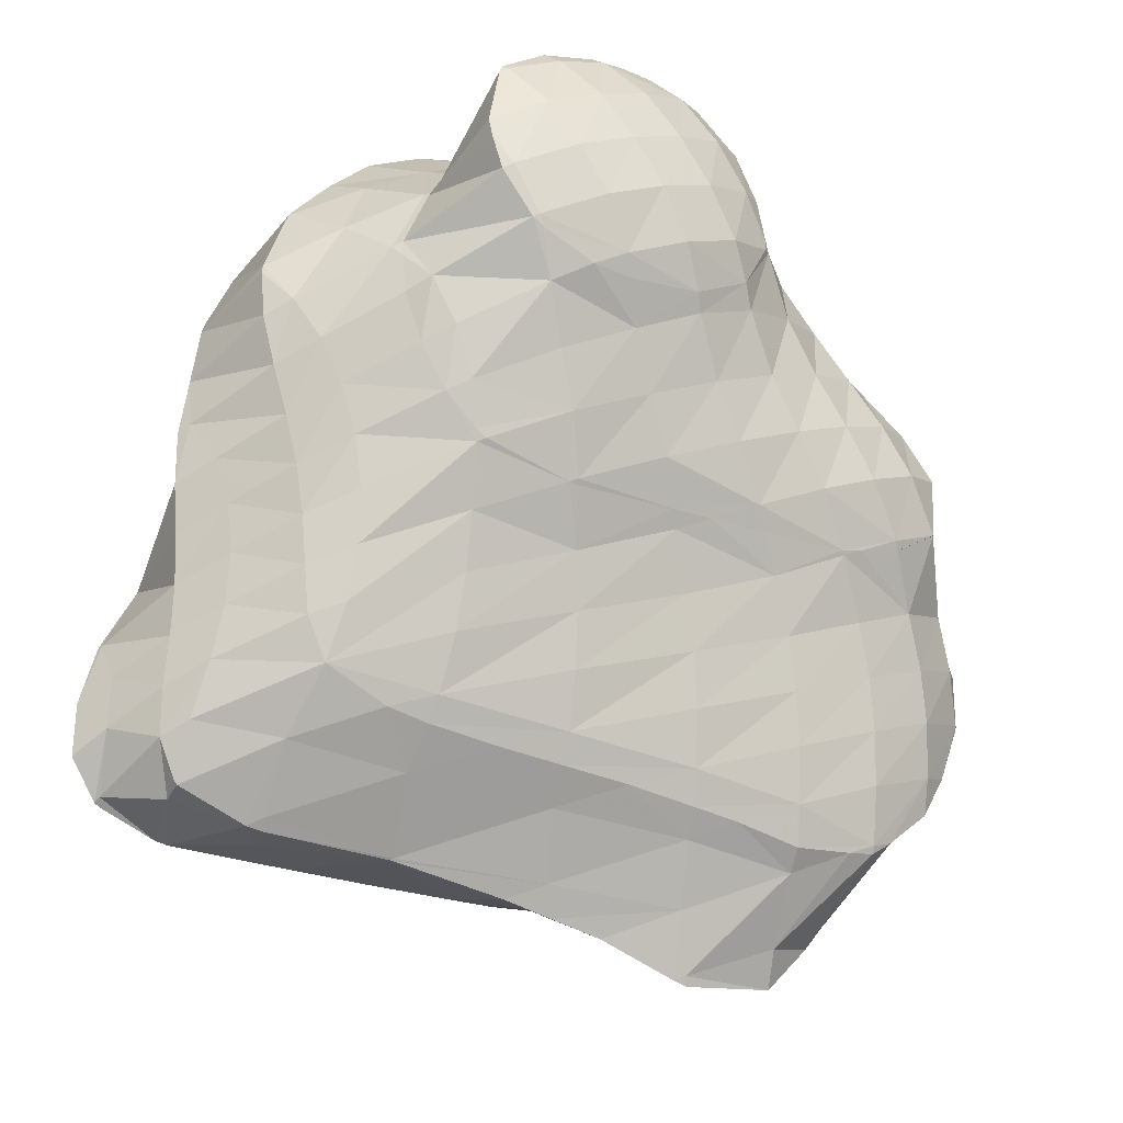
<metadata>
{"format":"obj","ext":"obj","renderer":"f3d","projection":"perspective","resolution":1024,"background":"white","views":[{"elev":-73.7,"azim":-42.5,"up":"+Y"}]}
</metadata>
<code>
v 269 320.8 106.6
v 269 322.9 107.8
v 267.7 321.1 107.4
v 266.2 319.3 106.4
v 267.6 319.1 105.3
v 264.7 317.8 104.8
v 265.4 317.7 104.2
v 264 317.3 103.8
v 268.9 323.2 107.9
v 267.8 324.7 108.7
v 267.2 323.7 108.8
v 265.7 321.7 108.2
v 264.3 320 107.2
v 262.9 318.5 105.8
v 261.8 317.2 103.6
v 261.5 317.3 103.8
v 261.3 317.2 103.6
v 266.3 326.1 109.3
v 265.2 324.5 109.3
v 263.8 322.6 108.7
v 262.5 320.9 107.7
v 261.1 319.4 106.3
v 259.7 318.2 104.4
v 259.5 318 104
v 264.2 326.8 109.5
v 263.3 325.5 109.5
v 262 323.6 108.9
v 260.6 322 107.9
v 259.3 320.4 106.6
v 258.6 318.9 104.5
v 258.1 319.4 104.8
v 262 326.5 109.2
v 260.9 326 108.9
v 260.2 325 108.6
v 258.9 323.2 107.7
v 257.6 321.8 106.3
v 257.4 321.6 106.1
v 259.8 325.3 108.4
v 258.3 323.8 107.4
v 257.4 321.9 106.2
v 279.9 320.3 103.2
v 281 322 104.3
v 279.6 320.3 103.4
v 278.6 319.3 102.4
v 281 322.1 104.3
v 280.2 324.4 105.5
v 278.9 322.5 105.3
v 277.5 320.7 104.5
v 278 318.8 102
v 276 319.1 103.2
v 274.3 317.7 101.4
v 275.2 317.6 100.8
v 273.2 316.9 99.95
v 278.4 325.5 105.9
v 277 323.4 105.9
v 275.5 321.5 105.1
v 274 319.7 104
v 272.3 318.1 102.5
v 271.9 316.4 99.37
v 270.5 316.6 100.6
v 268.5 315.3 98.14
v 268.6 315.2 97.96
v 268.3 315.2 97.85
v 276.2 326.1 106
v 275 324.3 106.2
v 273.5 322.3 105.7
v 271.9 320.4 104.8
v 270.3 318.7 103.5
v 268.6 317.2 101.8
v 266.8 315.7 99.71
v 265.1 314.7 97.17
v 274 326.7 106.1
v 273 325.1 106.5
v 271.4 322.9 106.4
v 269.8 320.8 105.9
v 268.2 319.1 104.8
v 266.7 317.6 103.1
v 265.1 316.3 101
v 264.6 314.8 97.19
v 263.4 315.3 98.26
v 263 315.1 97.39
v 271.8 327.4 106.2
v 271 326 106.9
v 269.2 323.2 107.7
v 263.3 316.8 102.4
v 261.8 316.1 99.22
v 261.3 316 97.95
v 269.6 328.1 106.3
v 268.9 326.8 107.3
v 260.2 317.1 99.73
v 259.8 317.1 98.67
v 267.4 328.4 106.3
v 267.1 328.4 106.3
v 259 318.2 99.38
v 258.7 318.7 99.67
v 264 327.9 105.7
v 258.4 321 101.2
v 258.5 321.4 101.4
v 263.7 327.8 105.6
v 260.3 325.7 107.2
v 261.6 326.6 104.7
v 259 324.2 106
v 260.2 324.9 103.6
v 257.6 322 105.8
v 259.2 323.1 102.5
v 285.8 315.2 95.02
v 286.2 315.9 95.6
v 285.6 315.2 95.27
v 285 314.7 94.59
v 287 317.5 96.9
v 287 319 98.05
v 286.2 317.9 97.95
v 284.3 316 96.83
v 283.1 313.9 93.69
v 282.2 314.3 94.83
v 280.8 313.5 93.04
v 286.7 320.9 99.48
v 286.7 321 99.59
v 286.6 320.9 99.61
v 284.9 318.7 99.34
v 283.1 316.8 98.14
v 280.9 315.1 96.24
v 279.1 313.2 92.49
v 278.3 313.6 93.51
v 276.8 312.9 91.67
v 285.8 322.6 100.7
v 285.2 321.7 100.9
v 283.6 319.6 100.5
v 281.8 317.7 99.31
v 279.7 316 97.48
v 277 314.3 94.99
v 274.5 312.4 90.78
v 273.9 312.7 91.74
v 272.3 312 89.9
v 284.4 323.8 101.4
v 283.6 322.4 102
v 281.9 320.3 101.7
v 280.3 318.5 100.5
v 278.3 316.8 98.64
v 275.7 315.1 96.27
v 272.7 313.4 93.38
v 269.9 311.6 89.02
v 269.5 311.8 89.97
v 268.4 311.4 88.6
v 282.9 324.9 102
v 281 322.1 104.3
v 278.2 318.8 101.9
v 276.5 317.4 99.84
v 274.2 315.9 97.49
v 271.5 314.2 94.82
v 268.5 312.6 91.85
v 265.8 311.3 88.39
v 265.8 311.3 88.39
v 265.8 311.3 88.39
v 281 325.9 102.4
v 272.4 316.4 98.88
v 270.1 314.9 96.26
v 267.5 313.4 93.44
v 265 312.1 90.28
v 264.3 311.9 89.1
v 279 326.8 102.7
v 266.3 314.1 95.06
v 264.1 313 91.8
v 263.2 312.8 90.11
v 276.9 327.6 102.8
v 264.9 314.6 96.88
v 263 313.9 93.13
v 262.1 313.8 91.13
v 274.7 328.5 103
v 261.7 314.9 94.2
v 260.9 314.8 92.05
v 272.5 329.3 103.1
v 260.3 315.9 95
v 259.5 315.8 92.89
v 270.2 330 103.1
v 258.7 316.9 95.5
v 258.1 316.9 93.67
v 267.3 329 105.3
v 267.8 330.5 103.1
v 258.6 318.6 99.26
v 257.2 318.2 95.64
v 256.8 318.1 94.48
v 267.2 330.5 103.1
v 265.1 330.6 102.9
v 258.3 321.2 101
v 257 320.3 98.34
v 255.8 319.4 95.32
v 255.7 319.7 95.48
v 262.3 330.4 102.6
v 262.3 330.5 102.5
v 260.8 327.8 103.5
v 259.4 326 102.6
v 258 324.5 101.3
v 256.7 323.2 99.45
v 255.3 322.1 97.17
v 255.2 322.1 97
v 262.2 330.5 102.5
v 259.3 329.6 101.8
v 258.2 328.8 101.2
v 257.7 328 101
v 256.4 326.4 99.7
v 256.5 326.7 99.88
v 255.7 324.4 98.45
v 255.2 322.2 97.09
v 257.6 328.1 100.8
v 286.1 313.7 89.02
v 286.7 315.5 90.55
v 285.2 313.8 90.28
v 283.1 312.4 87.82
v 283.4 312.4 87.55
v 282.9 312.3 87.43
v 286.9 316.5 91.32
v 286.8 317.7 92.4
v 283.6 313.9 92.77
v 281.4 312.9 89.43
v 279.9 312.4 86.83
v 286.8 319.3 95.84
v 286.6 319.6 94.03
v 279.8 313.2 91.43
v 278 312.2 86.27
v 277.1 312.3 87.15
v 276.3 312.1 85.74
v 286.7 321.1 99.44
v 286.5 321 95.26
v 286.4 321.5 95.67
v 275.3 312.5 89.3
v 272.4 311.7 84.37
v 272.3 311.7 84.45
v 272.2 311.7 84.3
v 285.8 322.7 99.54
v 285.7 323 96.93
v 270.5 311.6 87.15
v 268.2 310.7 82.57
v 267.8 310.7 83
v 267.5 310.6 82.35
v 284.6 324 99.97
v 284.5 324.2 97.83
v 266.5 310.9 85.56
v 264.8 310.3 82.04
v 283 325.1 100.4
v 282.9 325.3 98.41
v 263.7 310.8 83.92
v 264.6 310.3 82.09
v 263.3 310.8 82.76
v 281.1 326.1 100.7
v 281 326.2 98.71
v 262.9 311.7 85.71
v 262.3 311.7 83.88
v 279 327 100.8
v 278.8 327.1 98.83
v 262.1 312.7 87.22
v 261.4 312.7 85.07
v 276.7 327.8 100.9
v 276.5 328 98.85
v 261.2 313.8 88.43
v 260.5 313.8 86.22
v 274.5 328.7 101
v 274.1 328.8 98.85
v 260 314.9 89.37
v 259.4 315 87.27
v 272.2 329.4 101.2
v 271.8 329.6 98.87
v 258.8 316.1 89.98
v 258.3 316.2 88.28
v 269.9 330.1 101.7
v 269.5 330.4 98.9
v 257.4 317.5 89.89
v 257.3 317.6 89.35
v 267.7 330.5 102.7
v 267.1 331 98.91
v 257.1 317.9 89.62
v 256.5 319.3 90.59
v 264.6 331.2 99.22
v 265 331.3 98.78
v 264.5 331.3 98.72
v 255.7 320.2 94.09
v 255.7 321.2 91.81
v 262.3 330.6 102.4
v 261.4 330.6 98.02
v 261.2 330.5 98.31
v 261 330.4 97.88
v 255.6 321.5 92
v 255.4 323.8 93.43
v 257.7 328.3 100.4
v 259.2 329.3 97.07
v 257.5 327.8 96.05
v 256 326.2 94.95
v 255.4 324.1 93.65
v 285.4 314.6 88.85
v 283.1 312.6 87.47
v 286.3 317.6 91.33
v 284.3 316.2 88.84
v 281.8 314.2 87.19
v 285.5 319.4 91.09
v 283.4 318.2 88.16
v 280.8 316.2 86.34
v 277.4 313.3 85.6
v 286.3 321.5 95.19
v 284.8 321.2 90.5
v 284.8 321.5 90.8
v 283.3 318.5 88.01
v 280.6 316.8 86.03
v 277 315.4 84.09
v 272.4 311.9 84.22
v 275.5 315 83.39
v 285.4 323.1 95.39
v 284.4 323.2 92.27
v 272.9 314.2 82.15
v 268.4 311.7 81.61
v 270.3 313.5 80.98
v 284.2 324.5 95.66
v 283.4 324.6 93.35
v 269.1 313.1 80.5
v 266.2 312 79.39
v 265 310.7 81.24
v 265.8 311.9 79.29
v 282.5 325.8 95.37
v 282.1 326 94.13
v 263.3 311.4 79.46
v 263.5 311.4 79.14
v 263.3 311.4 79.16
v 281.2 326.8 94.5
v 280.5 327.4 94.72
v 261.9 311.9 81.36
v 261.7 311.8 79.78
v 278.5 328.6 95
v 261 313 82.44
v 260.7 313 80.9
v 276.3 329.5 95.1
v 260.1 314.6 82.53
v 260.1 314.7 82.31
v 273.9 330.3 95.08
v 260.1 314.8 82.42
v 260 316.9 84.08
v 271.4 330.7 94.91
v 260 318 84.96
v 259.1 317.6 87.03
v 260 319.3 85.99
v 269 330.7 96.51
v 270.9 330.8 94.85
v 268.5 330.8 94.52
v 259.9 320.9 87.18
v 259.4 320.9 87.94
v 259.8 321.7 87.69
v 257.5 317.9 89.16
v 266.8 331 97.7
v 265.5 330.7 94.05
v 259.3 323.8 89.12
v 257.6 321.2 89.85
v 263.4 330.7 96.05
v 265.5 330.7 94.04
v 262 329.7 93.62
v 262.4 329.7 93.1
v 260.8 328.5 92.21
v 259.4 326.4 90.77
v 259.1 326.3 91.25
v 260.3 327.9 91.82
v 257.5 324 91.25
v 259.2 324 89.22
v 255.8 321.5 91.7
v 259.9 329.5 96.13
v 260.5 328.3 92.03
v 258.5 328 94.62
v 257.1 326.3 93.62
v 255.6 324.1 93.37
v 284.6 321.4 90.52
v 282.5 319.9 88.12
v 279.9 318.1 86.02
v 276.8 315.9 84.03
v 283.6 322.8 91.09
v 281.5 321.2 88.77
v 278.8 319.4 86.56
v 275.7 317.3 84.28
v 272.4 315.1 82.15
v 282.4 324 91.68
v 280.3 322.4 89.47
v 277.7 320.6 87.27
v 274.6 318.6 84.89
v 271.5 316.5 82.58
v 268.6 314.4 80.66
v 266.2 312.3 79.39
v 280.7 325.1 92.02
v 278.7 323.5 89.99
v 276.3 321.7 87.89
v 273.4 319.7 85.59
v 270.4 317.8 83.3
v 267.7 315.8 81.32
v 265.4 313.8 79.86
v 263.4 311.6 79.17
v 280.3 327.3 94.32
v 278.8 326.1 92.1
v 276.9 324.5 90.28
v 274.6 322.7 88.35
v 271.9 320.8 86.23
v 269.2 318.9 84.09
v 266.6 316.9 82.18
v 264.4 315 80.69
v 262.5 312.9 79.83
v 278.1 328.3 94.12
v 276.6 327 92.13
v 274.8 325.4 90.45
v 272.7 323.6 88.69
v 270.3 321.8 86.77
v 267.8 319.9 84.85
v 265.5 318 83.09
v 263.3 316.1 81.7
v 261.4 314 80.91
v 275.8 329.2 94.1
v 274.3 327.9 92.18
v 272.7 326.3 90.58
v 270.7 324.6 88.96
v 268.5 322.7 87.25
v 266.3 320.9 85.55
v 264.1 319 84.01
v 262.1 317 82.82
v 260.2 314.8 82.3
v 273.5 330 94.26
v 272.1 328.7 92.3
v 270.5 327.1 90.75
v 268.7 325.4 89.24
v 266.7 323.7 87.71
v 264.7 321.8 86.25
v 262.6 319.9 84.99
v 260.7 317.8 84.18
v 271.3 330.7 94.71
v 269.9 329.5 92.57
v 268.3 328 91
v 266.6 326.3 89.57
v 264.8 324.5 88.21
v 262.9 322.6 87.01
v 261.1 320.6 86.17
v 267.7 330.2 93.1
v 266.2 328.7 91.4
v 264.6 327.1 90.02
v 262.9 325.3 88.81
v 261.2 323.4 87.91
v 265.5 330.7 94.01
v 264.1 329.4 92.07
v 262.6 327.8 90.68
v 261 326 89.63
v 259.4 324 89.12
v 260.6 328.3 91.97
g foo
f 1 2 3
f 1 3 4
f 1 4 5
f 5 4 6
f 5 6 7
f 8 7 6
f 9 10 11
f 9 11 2
f 2 11 3
f 3 11 12
f 13 4 12
f 4 3 12
f 14 6 13
f 6 4 13
f 8 6 15
f 15 6 16
f 16 6 14
f 17 15 16
f 18 19 11
f 18 11 10
f 20 12 19
f 12 11 19
f 21 13 20
f 13 12 20
f 22 14 21
f 14 13 21
f 23 16 22
f 16 14 22
f 17 16 23
f 17 23 24
f 25 26 19
f 25 19 18
f 27 20 26
f 20 19 26
f 28 21 27
f 21 20 27
f 29 22 28
f 22 21 28
f 30 23 31
f 31 23 29
f 29 23 22
f 30 24 23
f 25 32 26
f 33 34 32
f 32 34 26
f 26 34 27
f 35 28 34
f 28 27 34
f 36 29 35
f 29 28 35
f 31 29 36
f 31 36 37
f 33 38 34
f 39 35 34
f 39 34 38
f 40 36 35
f 40 35 39
f 40 37 36
f 41 42 43
f 44 41 43
f 45 46 47
f 45 47 42
f 42 47 43
f 43 47 48
f 44 43 49
f 49 43 50
f 50 43 48
f 49 50 51
f 49 51 52
f 53 52 51
f 54 55 47
f 54 47 46
f 56 48 55
f 48 47 55
f 57 50 56
f 50 48 56
f 58 51 57
f 51 50 57
f 53 51 59
f 59 51 60
f 60 51 58
f 59 60 61
f 59 61 62
f 63 62 61
f 64 65 55
f 64 55 54
f 66 56 65
f 56 55 65
f 67 57 66
f 57 56 66
f 68 58 67
f 58 57 67
f 69 60 68
f 60 58 68
f 70 61 69
f 61 60 69
f 63 61 70
f 63 70 71
f 72 73 65
f 72 65 64
f 74 66 73
f 66 65 73
f 75 67 74
f 67 66 74
f 76 68 75
f 68 67 75
f 77 69 76
f 69 68 76
f 78 70 77
f 70 69 77
f 71 70 79
f 79 70 80
f 80 70 78
f 81 79 80
f 82 83 73
f 82 73 72
f 84 74 83
f 74 73 83
f 2 1 84
f 1 75 84
f 75 74 84
f 76 1 5
f 76 75 1
f 77 5 7
f 77 76 5
f 7 8 77
f 8 85 77
f 85 78 77
f 86 80 85
f 80 78 85
f 81 80 86
f 81 86 87
f 88 89 83
f 88 83 82
f 10 9 89
f 9 84 89
f 84 83 89
f 84 9 2
f 85 8 15
f 15 17 85
f 17 90 85
f 90 86 85
f 87 86 90
f 87 90 91
f 88 92 89
f 89 92 10
f 92 93 10
f 93 18 10
f 94 90 95
f 90 17 95
f 17 24 95
f 94 91 90
f 18 93 25
f 93 96 25
f 31 97 30
f 31 98 97
f 97 95 24
f 97 24 30
f 96 99 32
f 96 32 25
f 100 33 101
f 33 32 101
f 32 99 101
f 101 102 100
f 101 103 102
f 103 104 102
f 103 105 104
f 105 98 104
f 104 98 37
f 37 98 31
f 100 38 33
f 102 39 38
f 102 38 100
f 104 40 39
f 104 39 102
f 104 37 40
f 106 107 108
f 109 106 108
f 110 111 112
f 110 112 107
f 107 112 108
f 108 112 113
f 109 108 114
f 114 108 115
f 115 108 113
f 116 114 115
f 117 118 119
f 117 119 111
f 111 119 112
f 112 119 120
f 121 113 120
f 113 112 120
f 122 115 121
f 115 113 121
f 116 115 123
f 123 115 124
f 124 115 122
f 125 123 124
f 126 127 119
f 126 119 118
f 128 120 127
f 120 119 127
f 129 121 128
f 121 120 128
f 130 122 129
f 122 121 129
f 131 124 130
f 124 122 130
f 125 124 132
f 132 124 133
f 133 124 131
f 134 132 133
f 135 136 127
f 135 127 126
f 137 128 136
f 128 127 136
f 138 129 137
f 129 128 137
f 139 130 138
f 130 129 138
f 140 131 139
f 131 130 139
f 141 133 140
f 133 131 140
f 134 133 142
f 142 133 143
f 143 133 141
f 144 142 143
f 145 146 136
f 145 136 135
f 42 41 146
f 41 137 146
f 137 136 146
f 41 44 137
f 44 147 137
f 147 138 137
f 148 139 147
f 139 138 147
f 149 140 148
f 140 139 148
f 150 141 149
f 141 140 149
f 151 143 150
f 143 141 150
f 144 143 152
f 152 143 153
f 153 143 151
f 154 152 153
f 146 145 45
f 45 145 46
f 46 145 155
f 146 45 42
f 147 44 49
f 148 49 52
f 148 147 49
f 52 53 148
f 53 156 148
f 156 149 148
f 157 150 156
f 150 149 156
f 158 151 157
f 151 150 157
f 159 153 158
f 153 151 158
f 154 153 159
f 154 159 160
f 46 155 54
f 155 161 54
f 156 53 59
f 157 59 62
f 157 156 59
f 62 63 157
f 63 162 157
f 162 158 157
f 163 159 162
f 159 158 162
f 160 159 163
f 160 163 164
f 54 161 64
f 161 165 64
f 166 63 71
f 166 162 63
f 167 163 166
f 163 162 166
f 164 163 167
f 164 167 168
f 64 165 72
f 165 169 72
f 166 71 79
f 79 81 166
f 81 170 166
f 170 167 166
f 168 167 170
f 168 170 171
f 72 169 82
f 169 172 82
f 173 81 87
f 173 170 81
f 171 170 173
f 171 173 174
f 82 172 88
f 172 175 88
f 176 87 91
f 176 173 87
f 174 173 176
f 174 176 177
f 92 88 178
f 178 88 179
f 179 88 175
f 178 93 92
f 180 94 95
f 91 94 176
f 94 180 176
f 180 181 176
f 177 176 181
f 177 181 182
f 179 183 178
f 178 183 93
f 183 184 93
f 184 96 93
f 185 97 98
f 95 97 180
f 97 185 180
f 185 186 180
f 187 181 188
f 188 181 186
f 186 181 180
f 187 182 181
f 99 96 189
f 189 96 190
f 190 96 184
f 189 101 99
f 189 191 101
f 191 103 101
f 191 192 103
f 192 105 103
f 192 193 105
f 98 105 185
f 105 193 185
f 193 194 185
f 195 186 194
f 186 185 194
f 188 186 195
f 188 195 196
f 190 197 189
f 198 191 189
f 198 189 197
f 199 200 198
f 198 200 191
f 191 200 192
f 201 193 202
f 202 193 200
f 200 193 192
f 203 194 193
f 203 193 201
f 204 195 194
f 204 194 203
f 204 196 195
f 199 205 200
f 205 202 200
f 206 207 208
f 206 208 209
f 206 209 210
f 211 210 209
f 212 213 107
f 212 107 106
f 208 109 214
f 109 208 106
f 106 208 207
f 207 212 106
f 215 209 214
f 209 208 214
f 211 209 215
f 211 215 216
f 217 111 110
f 217 110 218
f 110 107 218
f 107 213 218
f 214 109 114
f 114 116 214
f 116 219 214
f 219 215 214
f 216 215 220
f 220 215 221
f 221 215 219
f 222 220 221
f 223 118 117
f 117 111 217
f 117 217 224
f 117 224 223
f 223 224 225
f 224 217 218
f 219 116 123
f 123 125 219
f 125 226 219
f 226 221 219
f 222 221 227
f 227 221 228
f 228 221 226
f 229 227 228
f 230 126 118
f 230 118 223
f 225 230 223
f 225 231 230
f 226 125 132
f 132 134 226
f 134 232 226
f 232 228 226
f 229 228 233
f 233 228 234
f 234 228 232
f 235 233 234
f 236 135 126
f 236 126 230
f 231 236 230
f 231 237 236
f 232 134 142
f 142 144 232
f 144 238 232
f 238 234 232
f 235 234 238
f 235 238 239
f 240 145 135
f 240 135 236
f 237 240 236
f 237 241 240
f 238 144 152
f 238 152 154
f 238 154 242
f 238 242 239
f 239 242 243
f 244 243 242
f 245 155 145
f 245 145 240
f 241 245 240
f 241 246 245
f 247 154 160
f 247 242 154
f 244 242 247
f 244 247 248
f 249 161 155
f 249 155 245
f 246 249 245
f 246 250 249
f 251 160 164
f 251 247 160
f 248 247 251
f 248 251 252
f 253 165 161
f 253 161 249
f 250 253 249
f 250 254 253
f 255 164 168
f 255 251 164
f 252 251 255
f 252 255 256
f 257 169 165
f 257 165 253
f 254 257 253
f 254 258 257
f 259 168 171
f 259 255 168
f 256 255 259
f 256 259 260
f 261 172 169
f 261 169 257
f 258 261 257
f 258 262 261
f 263 171 174
f 263 259 171
f 260 259 263
f 260 263 264
f 265 175 172
f 265 172 261
f 262 265 261
f 262 266 265
f 267 174 177
f 267 263 174
f 264 263 267
f 264 267 268
f 269 179 175
f 269 175 265
f 266 269 265
f 266 270 269
f 271 267 272
f 267 177 272
f 177 182 272
f 271 268 267
f 269 183 179
f 184 183 269
f 184 269 270
f 184 270 273
f 273 270 274
f 275 273 274
f 276 187 188
f 276 277 187
f 187 277 182
f 182 277 272
f 278 190 184
f 278 184 273
f 275 279 273
f 279 280 273
f 280 278 273
f 281 280 279
f 282 276 283
f 276 188 283
f 188 196 283
f 282 277 276
f 278 197 190
f 280 198 197
f 280 197 278
f 199 198 280
f 199 280 281
f 199 281 284
f 284 281 285
f 202 284 201
f 284 285 201
f 285 286 201
f 201 286 203
f 286 287 203
f 203 287 204
f 287 288 204
f 288 283 196
f 288 196 204
f 284 205 199
f 284 202 205
f 289 207 206
f 289 206 210
f 289 210 290
f 290 210 211
f 291 213 212
f 207 289 212
f 212 289 291
f 291 289 292
f 293 292 290
f 292 289 290
f 290 211 216
f 290 216 293
f 294 218 213
f 294 213 291
f 295 294 292
f 294 291 292
f 296 295 293
f 295 292 293
f 220 297 216
f 216 297 293
f 293 297 296
f 297 220 222
f 298 225 224
f 224 218 294
f 224 294 299
f 224 299 298
f 298 299 300
f 301 294 295
f 301 299 294
f 302 295 296
f 302 301 295
f 303 296 297
f 303 302 296
f 222 227 304
f 222 304 305
f 222 305 297
f 297 305 303
f 304 227 229
f 306 231 225
f 306 225 298
f 300 306 298
f 300 307 306
f 305 304 308
f 229 233 309
f 229 309 310
f 229 310 304
f 304 310 308
f 309 233 235
f 311 237 231
f 311 231 306
f 307 311 306
f 307 312 311
f 310 309 313
f 309 314 313
f 314 309 235
f 314 235 315
f 239 315 235
f 316 314 315
f 317 241 237
f 317 237 311
f 312 317 311
f 312 318 317
f 315 239 243
f 315 243 244
f 315 244 319
f 315 319 316
f 316 319 320
f 321 320 319
f 322 323 317
f 317 323 241
f 241 323 246
f 322 317 318
f 324 244 248
f 324 319 244
f 321 319 324
f 321 324 325
f 246 323 250
f 323 326 250
f 327 248 252
f 327 324 248
f 325 324 327
f 325 327 328
f 250 326 254
f 326 329 254
f 330 252 256
f 330 327 252
f 328 327 330
f 328 330 331
f 254 329 258
f 329 332 258
f 333 330 334
f 330 256 334
f 256 260 334
f 333 331 330
f 258 332 262
f 332 335 262
f 336 337 338
f 336 334 337
f 337 334 264
f 264 334 260
f 339 266 340
f 340 266 335
f 335 266 262
f 341 339 340
f 342 343 344
f 342 338 343
f 338 337 343
f 337 345 343
f 337 264 268
f 337 268 345
f 346 270 266
f 346 266 339
f 341 346 339
f 341 347 346
f 348 343 349
f 348 344 343
f 272 349 271
f 271 349 345
f 345 349 343
f 345 268 271
f 346 274 270
f 275 274 346
f 275 346 347
f 275 347 350
f 350 347 351
f 351 352 350
f 351 353 352
f 354 352 353
f 355 356 357
f 355 358 356
f 355 359 358
f 359 348 358
f 348 349 358
f 349 360 358
f 349 272 277
f 349 277 360
f 350 279 275
f 279 350 281
f 281 350 361
f 361 350 352
f 354 362 352
f 362 363 352
f 363 361 352
f 362 357 363
f 357 356 363
f 356 364 363
f 365 364 358
f 364 356 358
f 283 365 282
f 282 365 360
f 360 365 358
f 360 277 282
f 361 285 281
f 363 286 285
f 363 285 361
f 364 287 286
f 364 286 363
f 365 288 287
f 365 287 364
f 365 283 288
f 366 300 299
f 366 299 301
f 366 301 367
f 367 301 302
f 367 302 368
f 368 302 303
f 368 303 369
f 369 303 305
f 370 307 300
f 370 300 366
f 371 370 367
f 370 366 367
f 372 371 368
f 371 367 368
f 373 372 369
f 372 368 369
f 308 374 305
f 305 374 369
f 369 374 373
f 374 308 310
f 375 312 307
f 375 307 370
f 376 375 371
f 375 370 371
f 377 376 372
f 376 371 372
f 378 377 373
f 377 372 373
f 379 378 374
f 378 373 374
f 313 380 310
f 310 380 374
f 374 380 379
f 380 313 314
f 380 314 381
f 381 314 316
f 382 318 312
f 382 312 375
f 383 382 376
f 382 375 376
f 384 383 377
f 383 376 377
f 385 384 378
f 384 377 378
f 386 385 379
f 385 378 379
f 387 386 380
f 386 379 380
f 388 387 381
f 387 380 381
f 320 389 316
f 316 389 381
f 381 389 388
f 389 320 321
f 390 323 322
f 318 382 322
f 322 382 390
f 390 382 391
f 392 391 383
f 391 382 383
f 393 392 384
f 392 383 384
f 394 393 385
f 393 384 385
f 395 394 386
f 394 385 386
f 396 395 387
f 395 386 387
f 397 396 388
f 396 387 388
f 398 397 389
f 397 388 389
f 389 321 325
f 389 325 398
f 399 326 323
f 399 323 390
f 400 399 391
f 399 390 391
f 401 400 392
f 400 391 392
f 402 401 393
f 401 392 393
f 403 402 394
f 402 393 394
f 404 403 395
f 403 394 395
f 405 404 396
f 404 395 396
f 406 405 397
f 405 396 397
f 407 406 398
f 406 397 398
f 398 325 328
f 398 328 407
f 408 329 326
f 408 326 399
f 409 408 400
f 408 399 400
f 410 409 401
f 409 400 401
f 411 410 402
f 410 401 402
f 412 411 403
f 411 402 403
f 413 412 404
f 412 403 404
f 414 413 405
f 413 404 405
f 415 414 406
f 414 405 406
f 416 415 407
f 415 406 407
f 407 328 331
f 407 331 416
f 417 332 329
f 417 329 408
f 418 417 409
f 417 408 409
f 419 418 410
f 418 409 410
f 420 419 411
f 419 410 411
f 421 420 412
f 420 411 412
f 422 421 413
f 421 412 413
f 423 422 414
f 422 413 414
f 424 423 415
f 423 414 415
f 334 424 333
f 333 424 416
f 416 424 415
f 416 331 333
f 425 335 332
f 425 332 417
f 426 425 418
f 425 417 418
f 427 426 419
f 426 418 419
f 428 427 420
f 427 419 420
f 429 428 421
f 428 420 421
f 430 429 422
f 429 421 422
f 431 430 423
f 430 422 423
f 338 431 336
f 336 431 424
f 424 431 423
f 424 334 336
f 425 340 335
f 340 425 341
f 341 425 432
f 432 425 426
f 433 432 427
f 432 426 427
f 434 433 428
f 433 427 428
f 435 434 429
f 434 428 429
f 436 435 430
f 435 429 430
f 344 436 342
f 342 436 431
f 431 436 430
f 431 338 342
f 437 347 341
f 437 341 432
f 438 437 433
f 437 432 433
f 439 438 434
f 438 433 434
f 440 439 435
f 439 434 435
f 441 440 436
f 440 435 436
f 436 344 348
f 436 348 441
f 437 351 347
f 438 353 351
f 438 351 437
f 353 438 354
f 354 438 442
f 442 438 439
f 357 442 355
f 355 442 440
f 440 442 439
f 441 359 355
f 441 355 440
f 441 348 359
f 442 362 354
f 442 357 362
g

</code>
